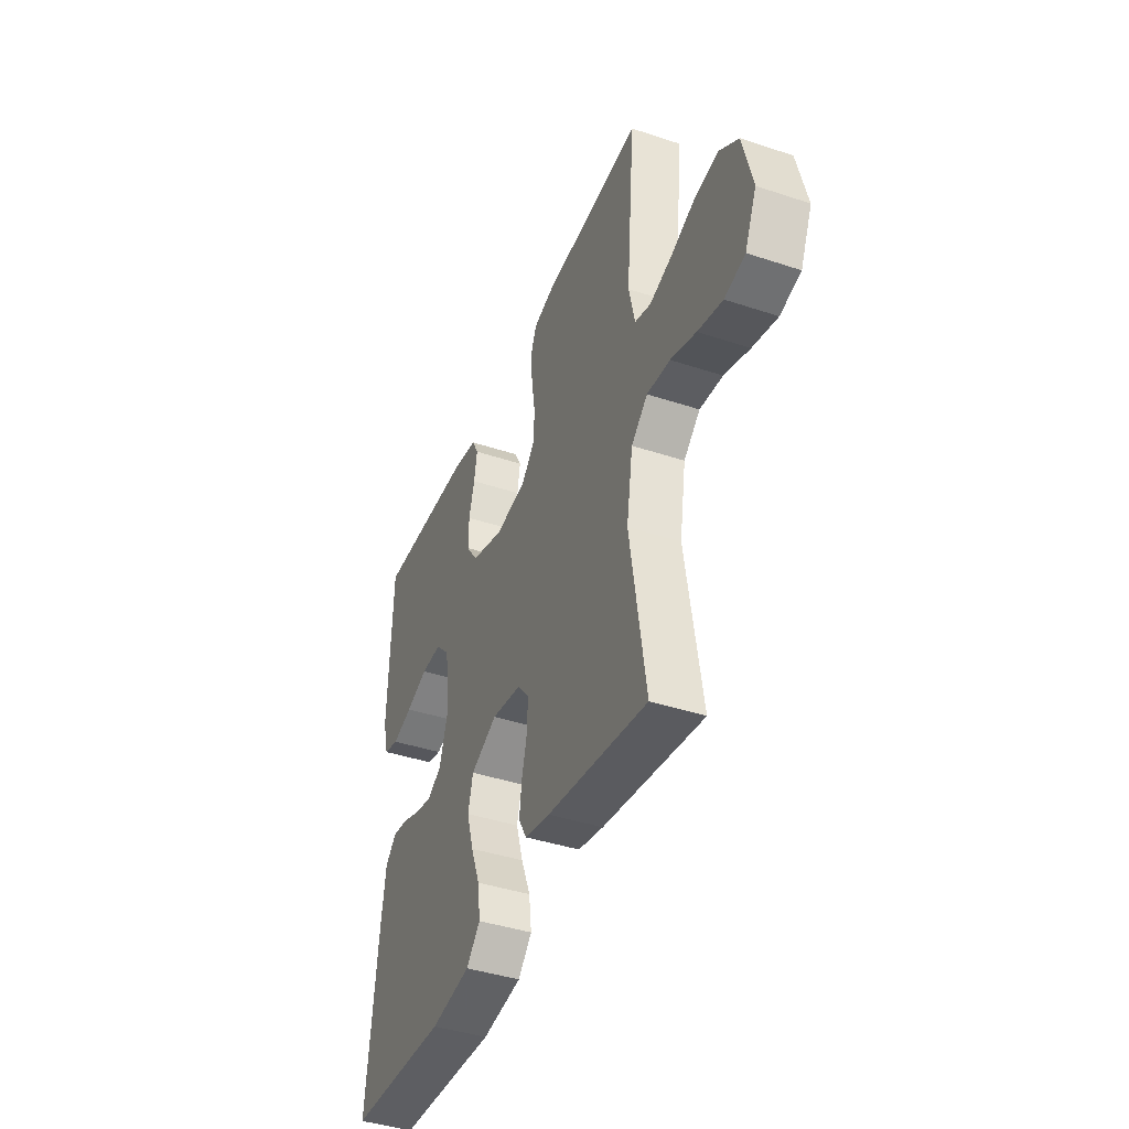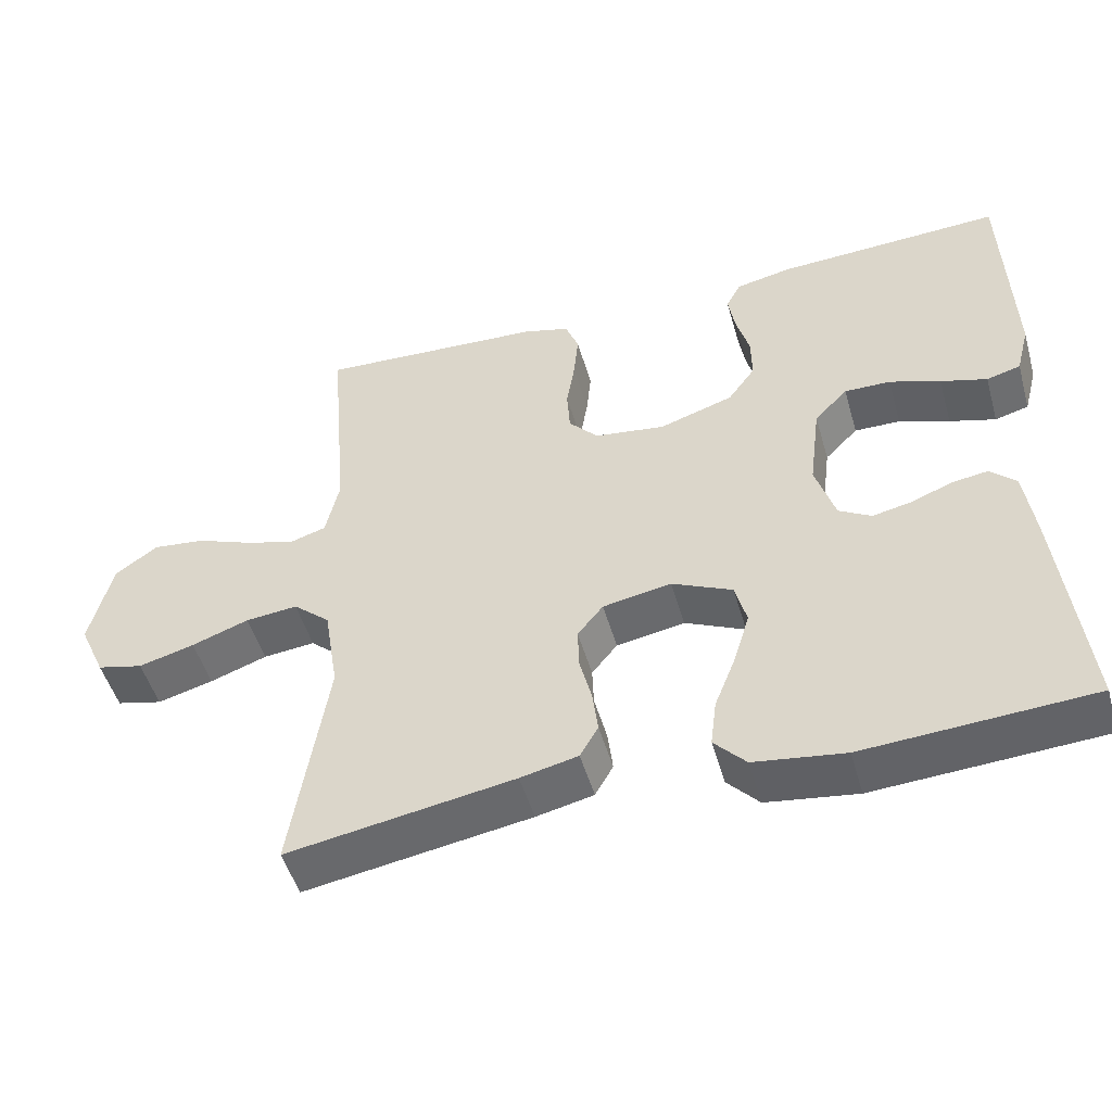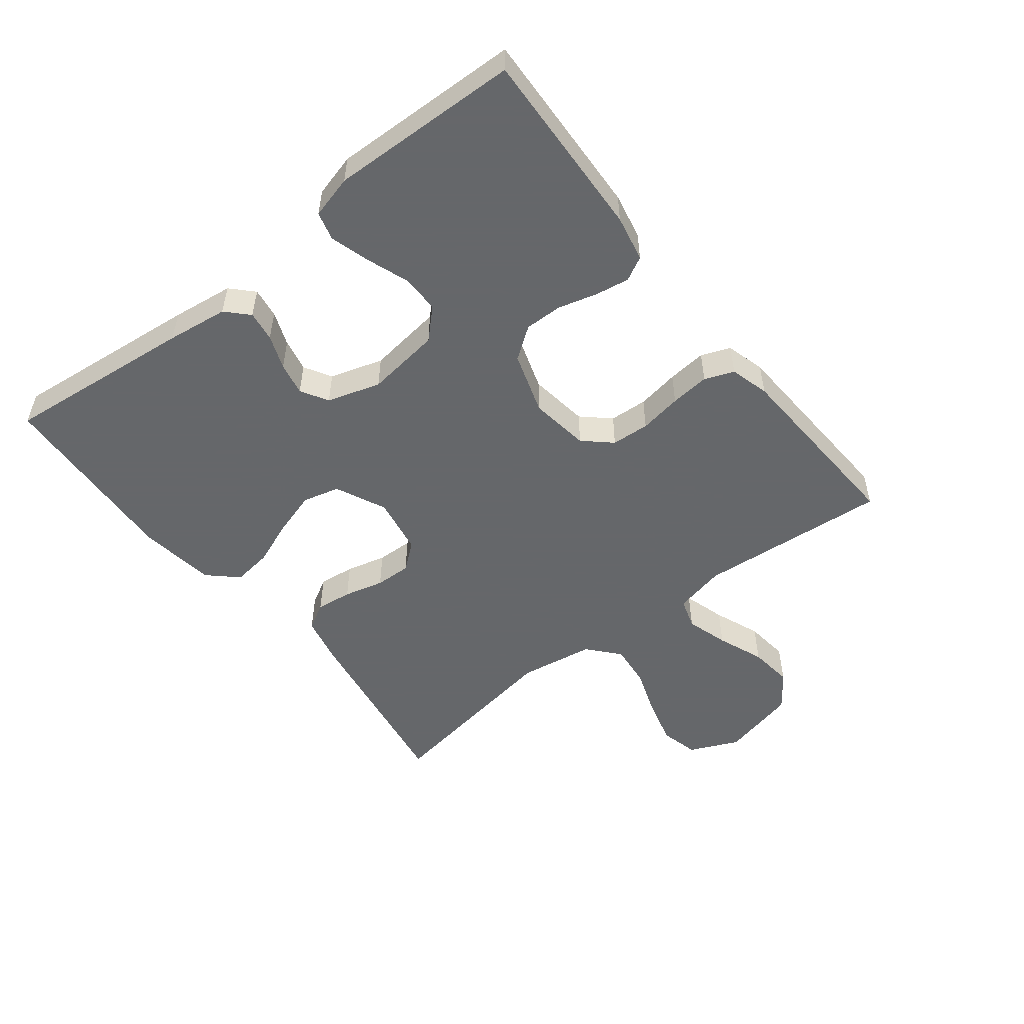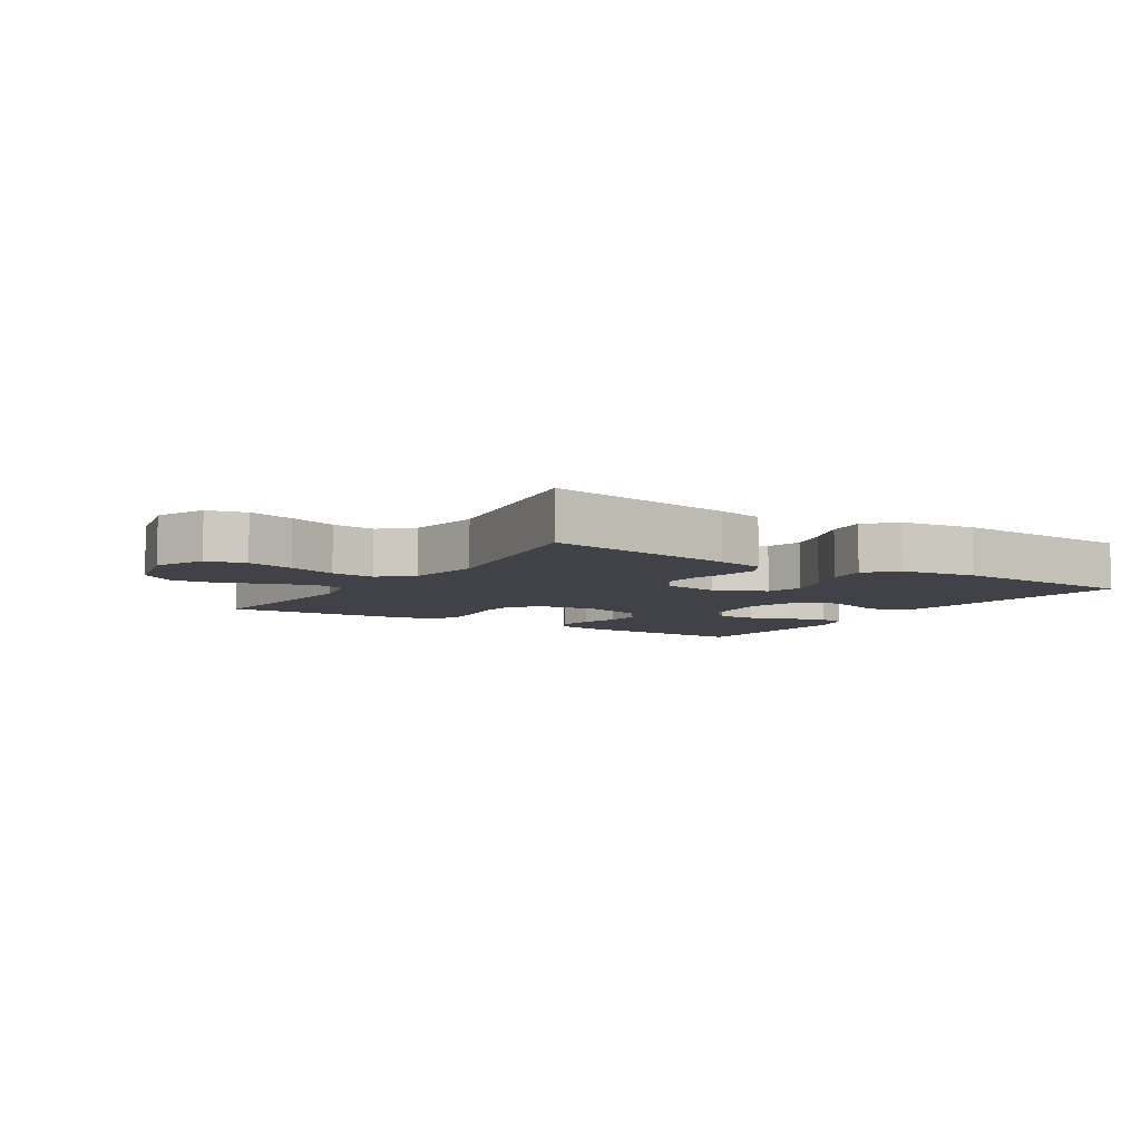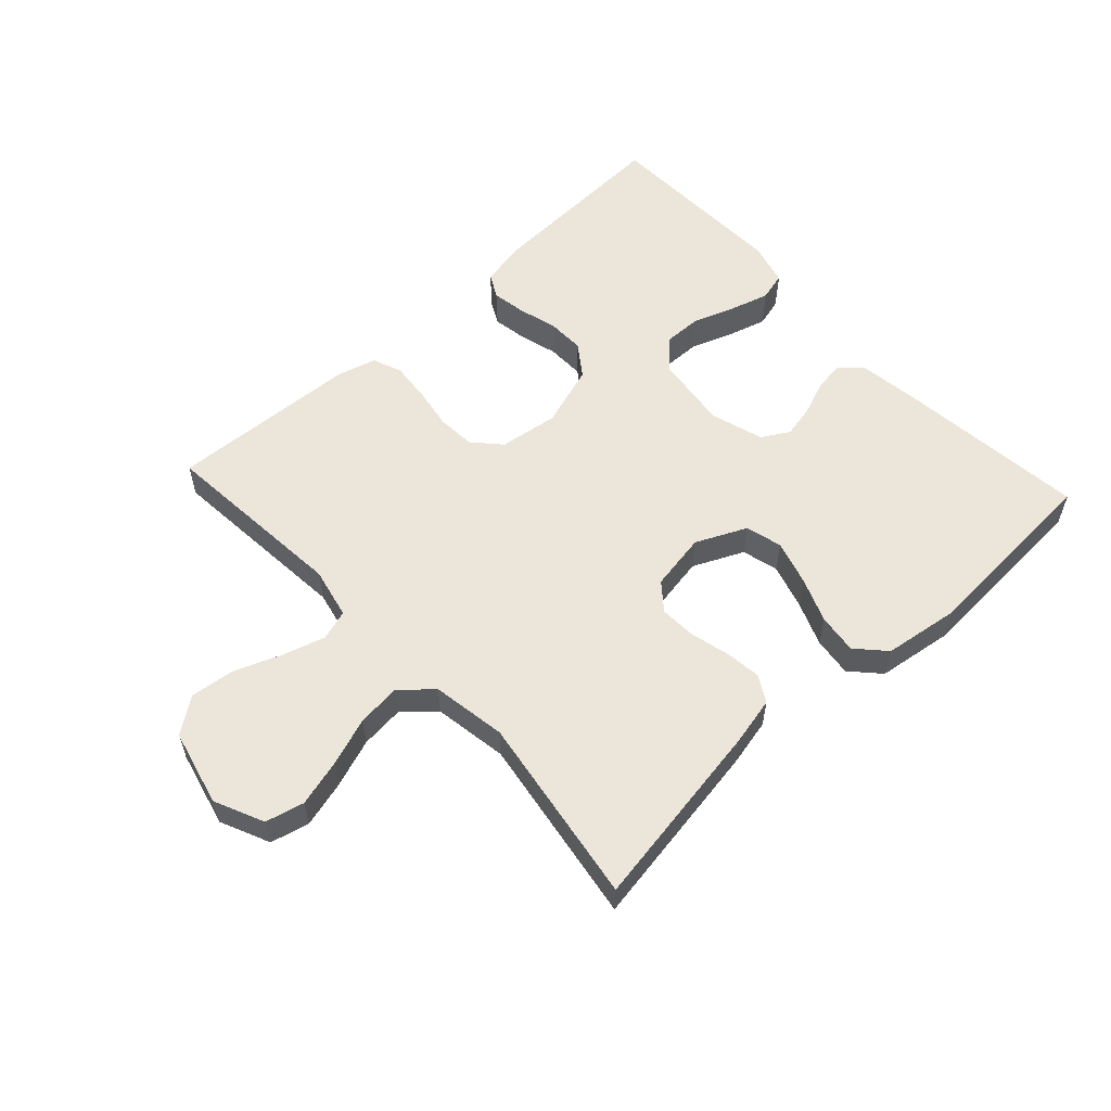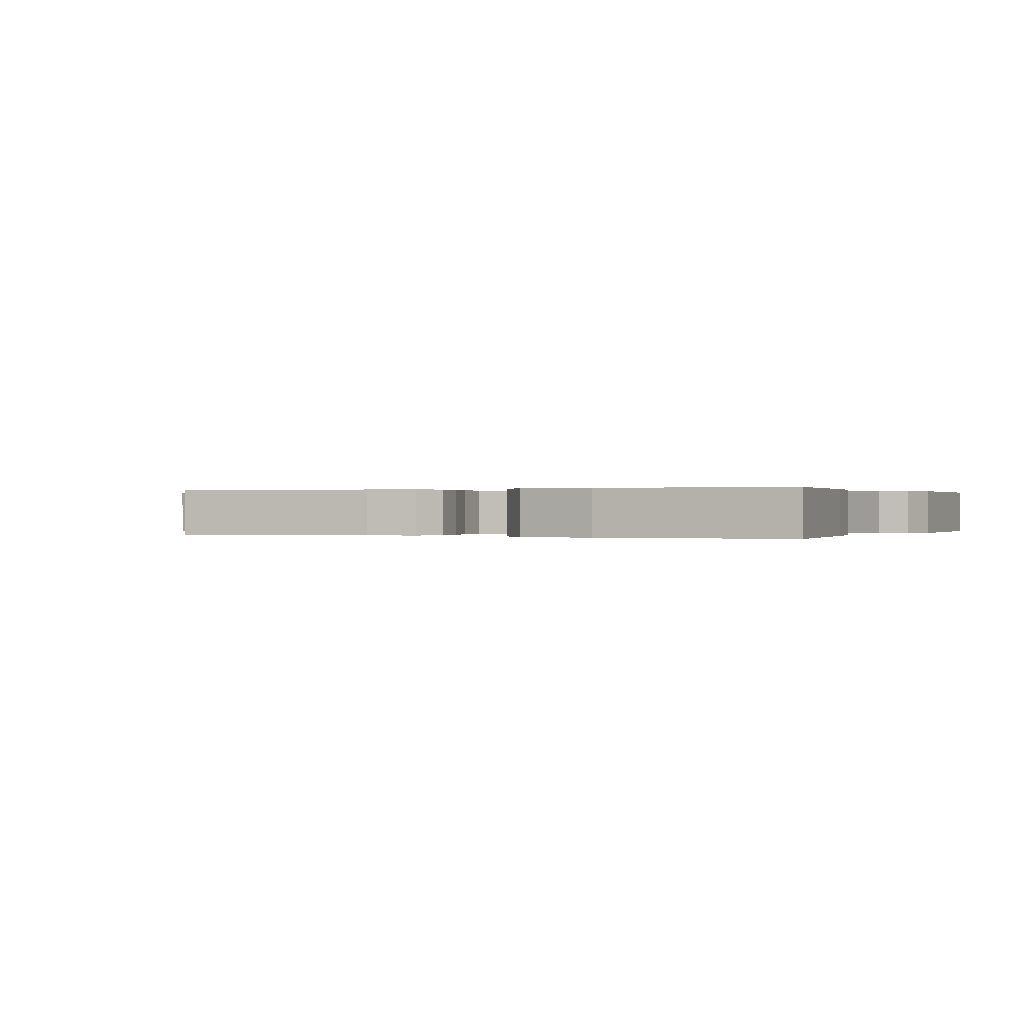
<metadata>
{"format":"obj","ext":"obj","renderer":"f3d","projection":"perspective","resolution":1024,"background":"white","views":[{"elev":-41.7,"azim":68.2,"up":"+Z"},{"elev":-49.8,"azim":-164.1,"up":"+Z"},{"elev":-52.0,"azim":-51.8,"up":"+Y"},{"elev":-6.8,"azim":147.5,"up":"+Y"},{"elev":57.1,"azim":137.3,"up":"+Y"},{"elev":0.1,"azim":-154.8,"up":"+Y"}]}
</metadata>
<code>
v -0.5 0.07 0.5
v -0.2 0.07 0.486
v -0.127 0.07 0.471
v -0.107 0.07 0.433
v -0.116 0.07 0.379
v -0.133 0.07 0.318
v -0.134 0.07 0.258
v -0.098 0.07 0.208
v 0 0.07 0.176
v 0.094 0.07 0.189
v 0.133 0.07 0.232
v 0.137 0.07 0.292
v 0.126 0.07 0.359
v 0.12 0.07 0.421
v 0.138 0.07 0.467
v 0.2 0.07 0.484
v 0.5 0.07 0.5
v 0.474 0.07 0.2
v 0.492 0.07 0.119
v 0.54 0.07 0.104
v 0.607 0.07 0.124
v 0.681 0.07 0.153
v 0.751 0.07 0.161
v 0.807 0.07 0.12
v 0.836 0.07 0
v 0.801 0.07 -0.078
v 0.74 0.07 -0.093
v 0.666 0.07 -0.073
v 0.59 0.07 -0.046
v 0.521 0.07 -0.039
v 0.472 0.07 -0.082
v 0.453 0.07 -0.2
v 0.5 0.07 -0.5
v 0.2 0.07 -0.451
v 0.124 0.07 -0.434
v 0.1 0.07 -0.392
v 0.107 0.07 -0.335
v 0.123 0.07 -0.272
v 0.125 0.07 -0.215
v 0.091 0.07 -0.173
v 0 0.07 -0.157
v -0.08 0.07 -0.194
v -0.095 0.07 -0.252
v -0.074 0.07 -0.322
v -0.046 0.07 -0.393
v -0.038 0.07 -0.456
v -0.08 0.07 -0.501
v -0.2 0.07 -0.518
v -0.5 0.07 -0.5
v -0.468 0.07 -0.2
v -0.455 0.07 -0.103
v -0.421 0.07 -0.07
v -0.373 0.07 -0.077
v -0.319 0.07 -0.098
v -0.267 0.07 -0.109
v -0.224 0.07 -0.084
v -0.198 0.07 0
v -0.213 0.07 0.118
v -0.257 0.07 0.163
v -0.318 0.07 0.162
v -0.385 0.07 0.138
v -0.446 0.07 0.12
v -0.491 0.07 0.132
v -0.509 0.07 0.2
v -0.5 0 0.5
v -0.2 0 0.486
v -0.127 0 0.471
v -0.107 0 0.433
v -0.116 0 0.379
v -0.133 0 0.318
v -0.134 0 0.258
v -0.098 0 0.208
v 0 0 0.176
v 0.094 0 0.189
v 0.133 0 0.232
v 0.137 0 0.292
v 0.126 0 0.359
v 0.12 0 0.421
v 0.138 0 0.467
v 0.2 0 0.484
v 0.5 0 0.5
v 0.474 0 0.2
v 0.492 0 0.119
v 0.54 0 0.104
v 0.607 0 0.124
v 0.681 0 0.153
v 0.751 0 0.161
v 0.807 0 0.12
v 0.836 0 0
v 0.801 0 -0.078
v 0.74 0 -0.093
v 0.666 0 -0.073
v 0.59 0 -0.046
v 0.521 0 -0.039
v 0.472 0 -0.082
v 0.453 0 -0.2
v 0.5 0 -0.5
v 0.2 0 -0.451
v 0.124 0 -0.434
v 0.1 0 -0.392
v 0.107 0 -0.335
v 0.123 0 -0.272
v 0.125 0 -0.215
v 0.091 0 -0.173
v 0 0 -0.157
v -0.08 0 -0.194
v -0.095 0 -0.252
v -0.074 0 -0.322
v -0.046 0 -0.393
v -0.038 0 -0.456
v -0.08 0 -0.501
v -0.2 0 -0.518
v -0.5 0 -0.5
v -0.468 0 -0.2
v -0.455 0 -0.103
v -0.421 0 -0.07
v -0.373 0 -0.077
v -0.319 0 -0.098
v -0.267 0 -0.109
v -0.224 0 -0.084
v -0.198 0 0
v -0.213 0 0.118
v -0.257 0 0.163
v -0.318 0 0.162
v -0.385 0 0.138
v -0.446 0 0.12
v -0.491 0 0.132
v -0.509 0 0.2
f 4 5 6
f 3 4 6
f 2 3 6
f 1 2 6
f 64 1 6
f 63 64 6
f 62 63 6
f 61 62 6
f 60 61 6
f 59 60 6 7
f 58 59 7 8
f 57 58 8 9
f 56 57 9 10
f 52 53 54
f 51 52 54
f 50 51 54
f 49 50 54
f 48 49 54
f 47 48 54
f 46 47 54
f 45 46 54
f 44 45 54
f 43 44 54 55
f 42 43 55 56
f 36 37 38
f 35 36 38
f 34 35 38
f 33 34 38
f 32 33 38
f 31 32 38 39
f 30 31 39 40
f 27 28 29
f 26 27 29
f 25 26 29
f 24 25 29
f 23 24 29
f 22 23 29
f 21 22 29
f 20 21 29 30
f 30 40 41
f 20 30 41
f 19 20 41
f 16 17 18
f 15 16 18
f 14 15 18
f 13 14 18
f 12 13 18
f 11 12 18 19
f 42 56 10
f 41 42 10
f 19 41 10
f 10 11 19
f 70 69 68
f 70 68 67
f 70 67 66
f 70 66 65
f 70 65 128
f 70 128 127
f 70 127 126
f 70 126 125
f 70 125 124
f 71 70 124 123
f 72 71 123 122
f 73 72 122 121
f 74 73 121 120
f 118 117 116
f 118 116 115
f 118 115 114
f 118 114 113
f 118 113 112
f 118 112 111
f 118 111 110
f 118 110 109
f 118 109 108
f 119 118 108 107
f 120 119 107 106
f 102 101 100
f 102 100 99
f 102 99 98
f 102 98 97
f 102 97 96
f 103 102 96 95
f 104 103 95 94
f 93 92 91
f 93 91 90
f 93 90 89
f 93 89 88
f 93 88 87
f 93 87 86
f 93 86 85
f 94 93 85 84
f 105 104 94
f 105 94 84
f 105 84 83
f 82 81 80
f 82 80 79
f 82 79 78
f 82 78 77
f 82 77 76
f 83 82 76 75
f 74 120 106
f 74 106 105
f 74 105 83
f 83 75 74
f 1 65 66 2
f 2 66 67 3
f 3 67 68 4
f 4 68 69 5
f 5 69 70 6
f 6 70 71 7
f 7 71 72 8
f 8 72 73 9
f 9 73 74 10
f 10 74 75 11
f 11 75 76 12
f 12 76 77 13
f 13 77 78 14
f 14 78 79 15
f 15 79 80 16
f 16 80 81 17
f 17 81 82 18
f 18 82 83 19
f 19 83 84 20
f 20 84 85 21
f 21 85 86 22
f 22 86 87 23
f 23 87 88 24
f 24 88 89 25
f 25 89 90 26
f 26 90 91 27
f 27 91 92 28
f 28 92 93 29
f 29 93 94 30
f 30 94 95 31
f 31 95 96 32
f 32 96 97 33
f 33 97 98 34
f 34 98 99 35
f 35 99 100 36
f 36 100 101 37
f 37 101 102 38
f 38 102 103 39
f 39 103 104 40
f 40 104 105 41
f 41 105 106 42
f 42 106 107 43
f 43 107 108 44
f 44 108 109 45
f 45 109 110 46
f 46 110 111 47
f 47 111 112 48
f 48 112 113 49
f 49 113 114 50
f 50 114 115 51
f 51 115 116 52
f 52 116 117 53
f 53 117 118 54
f 54 118 119 55
f 55 119 120 56
f 56 120 121 57
f 57 121 122 58
f 58 122 123 59
f 59 123 124 60
f 60 124 125 61
f 61 125 126 62
f 62 126 127 63
f 63 127 128 64
f 64 128 65 1

</code>
